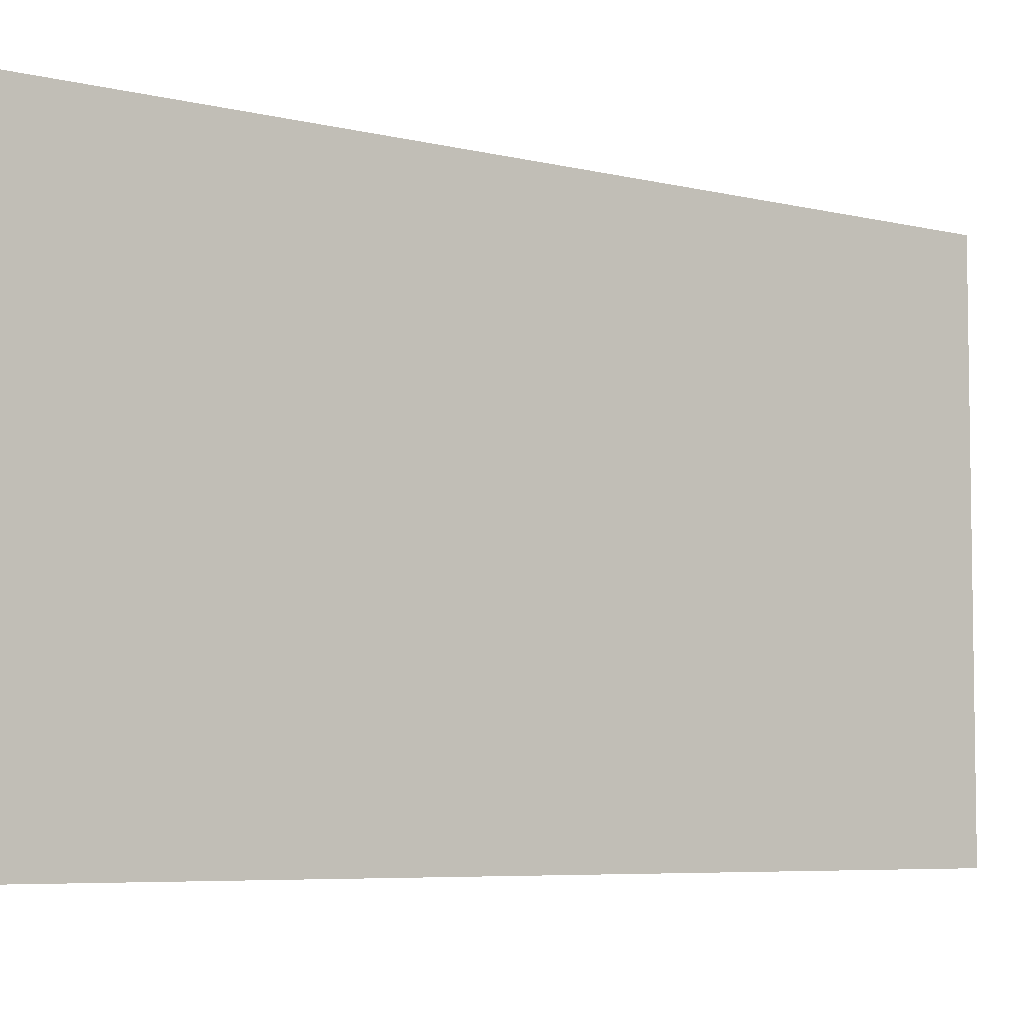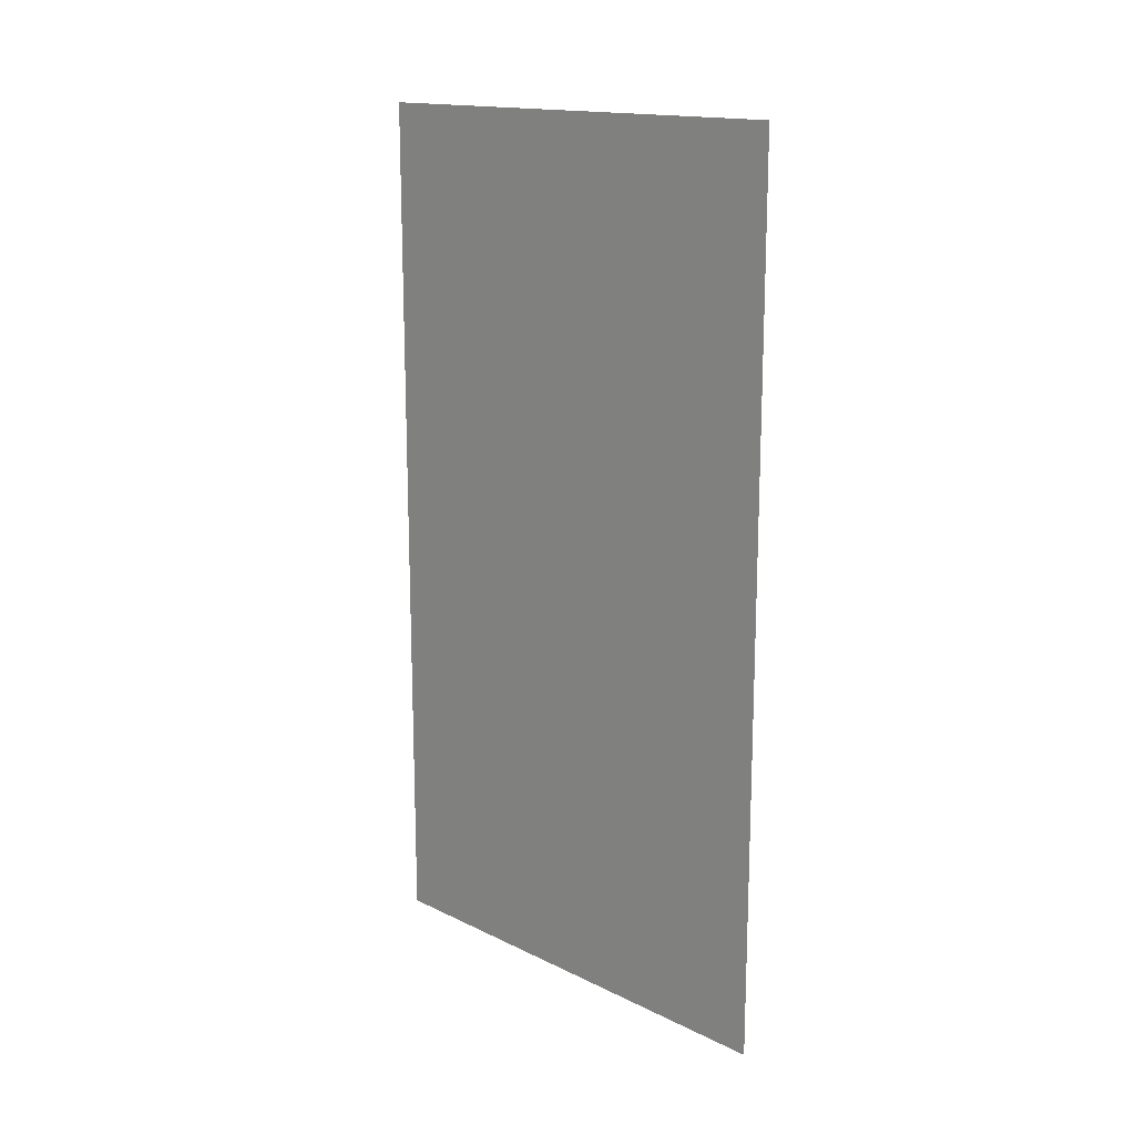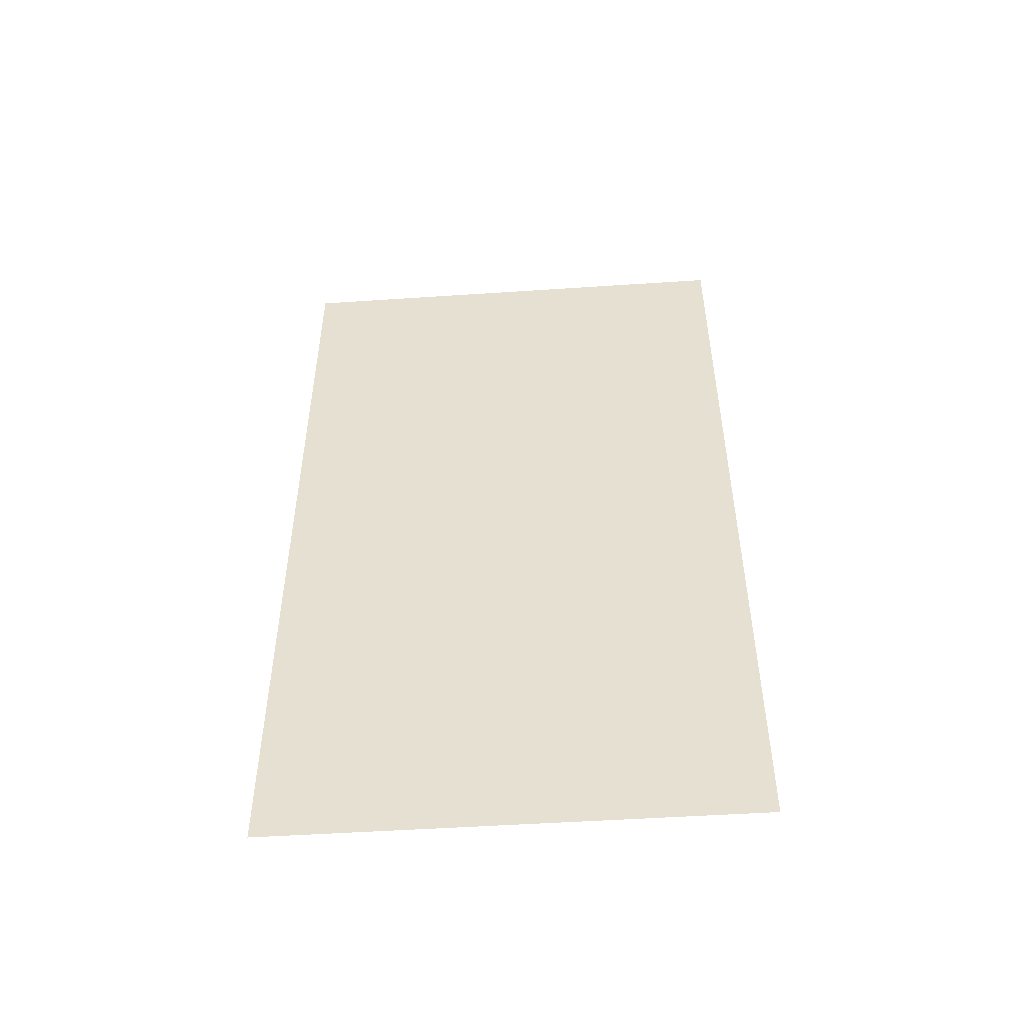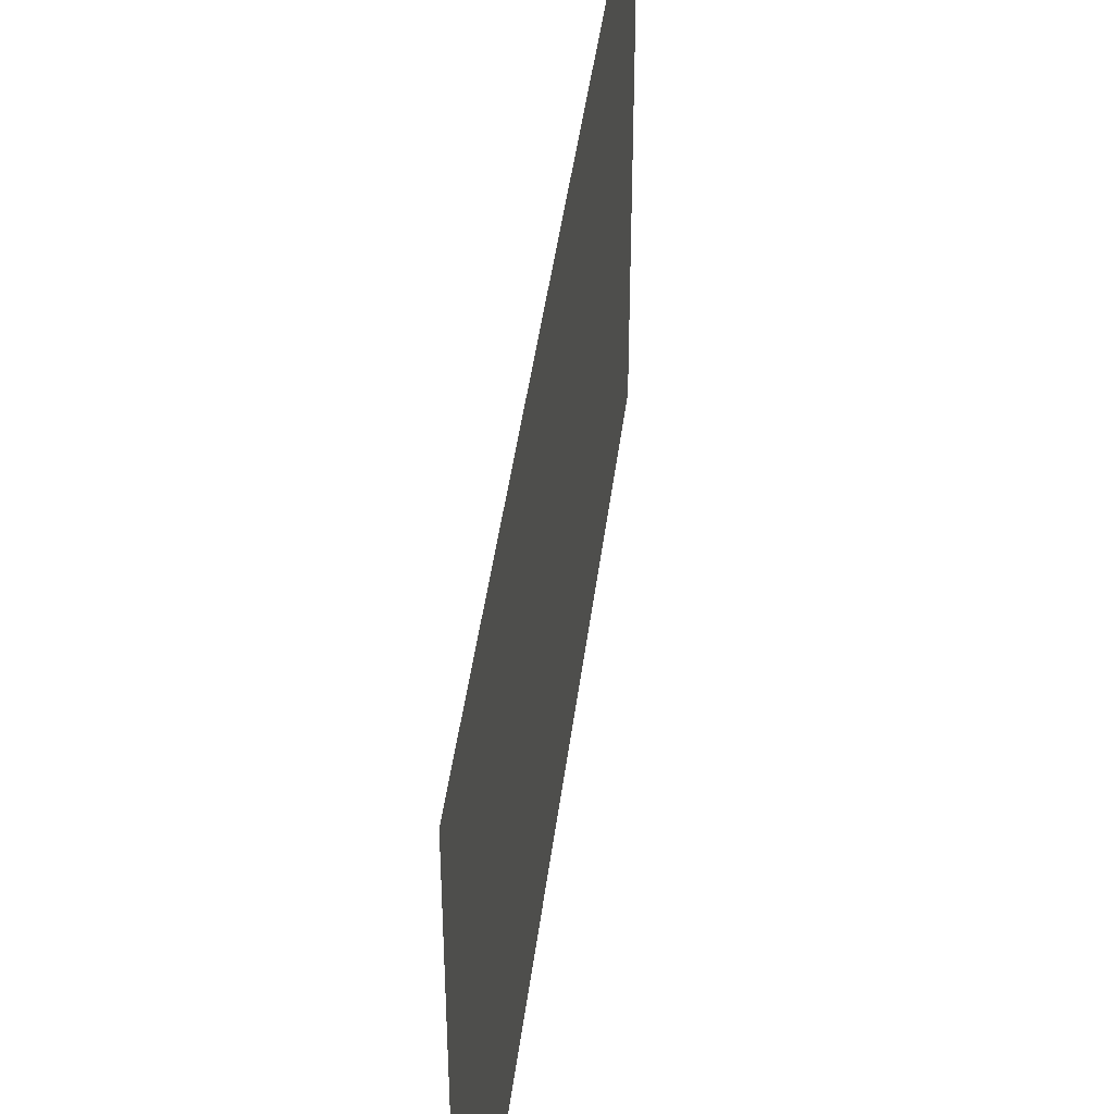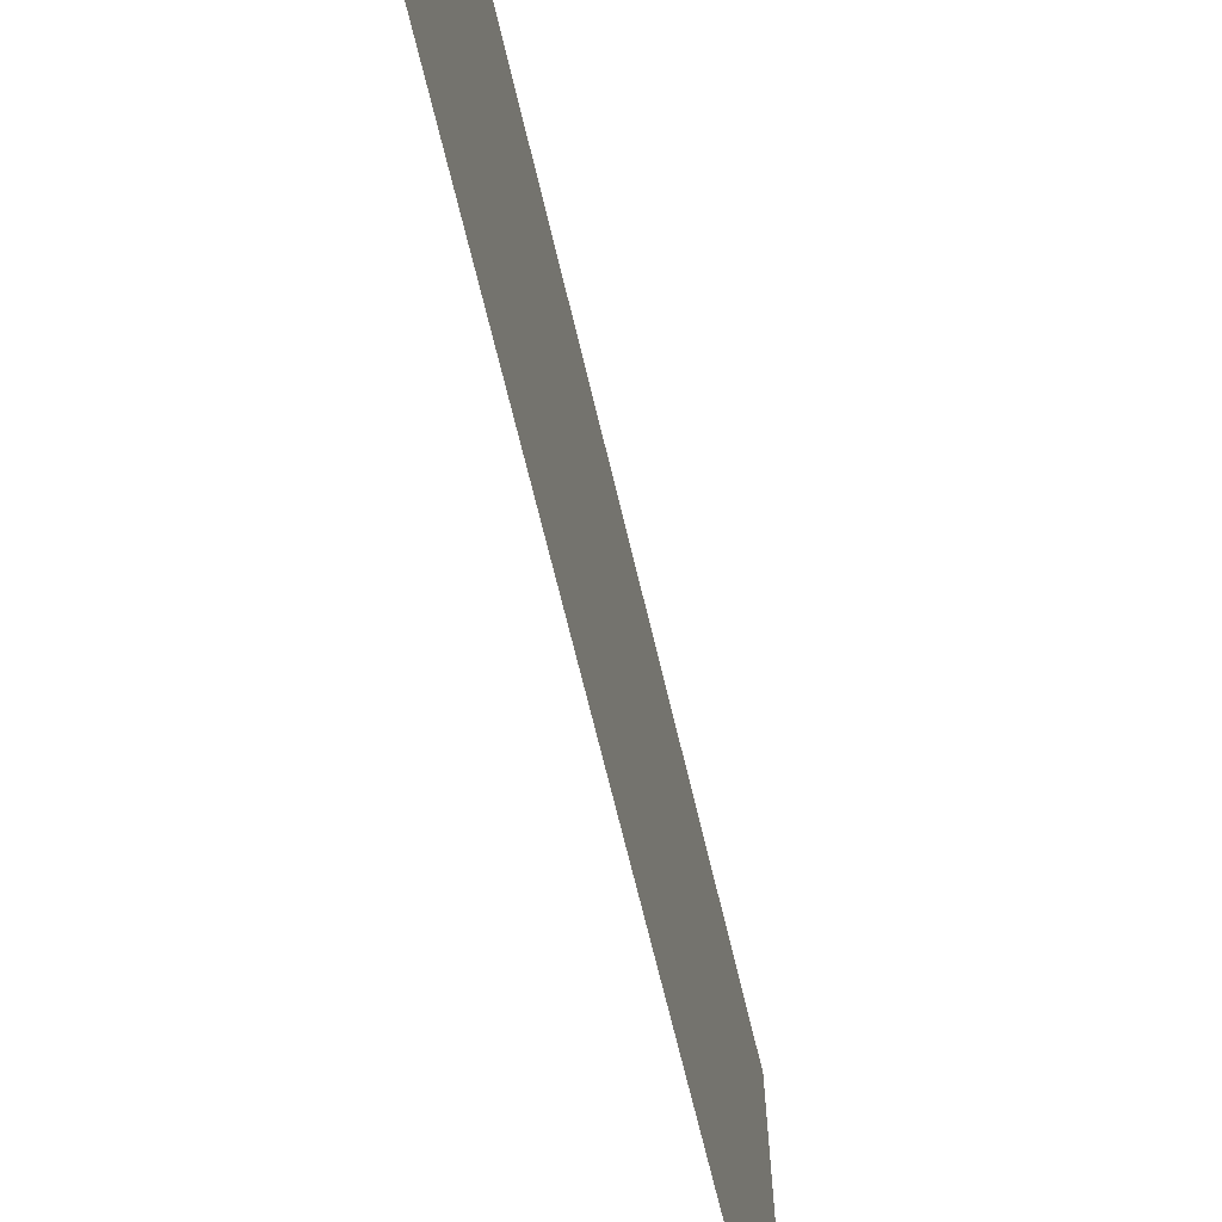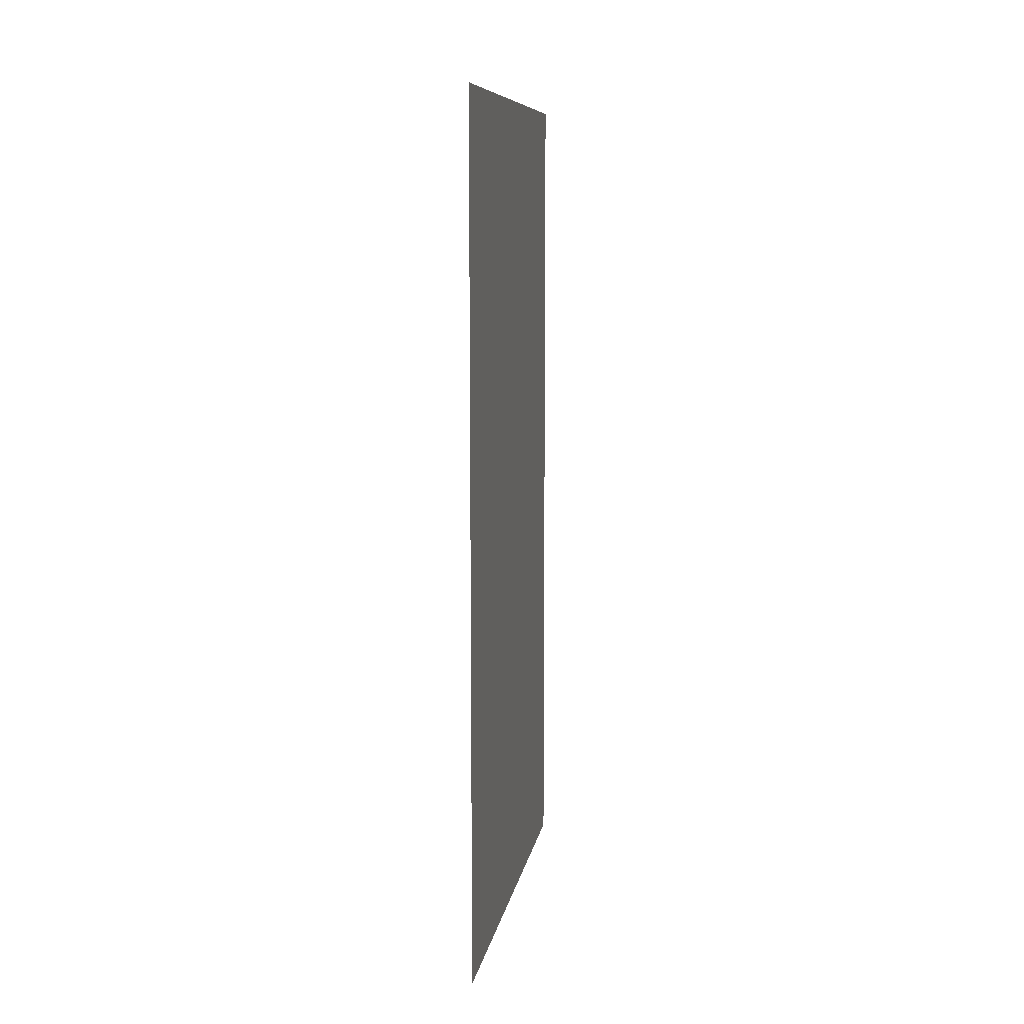
<metadata>
{"format":"obj","ext":"obj","renderer":"f3d","projection":"perspective","resolution":1024,"background":"white","views":[{"elev":-5.9,"azim":-127.4,"up":"+Y"},{"elev":15.8,"azim":135.2,"up":"+Z"},{"elev":-50.0,"azim":94.2,"up":"+Z"},{"elev":43.5,"azim":7.1,"up":"+Y"},{"elev":-68.5,"azim":-166.6,"up":"+Y"},{"elev":9.2,"azim":9.5,"up":"+Z"}]}
</metadata>
<code>
g default
v 0 -0.5 0.9109
v 0 0.5 0.9109
v 0 -0.5 -0.9109
v 0 0.5 -0.9109
g pPlane5
f 1 2 4 3

</code>
